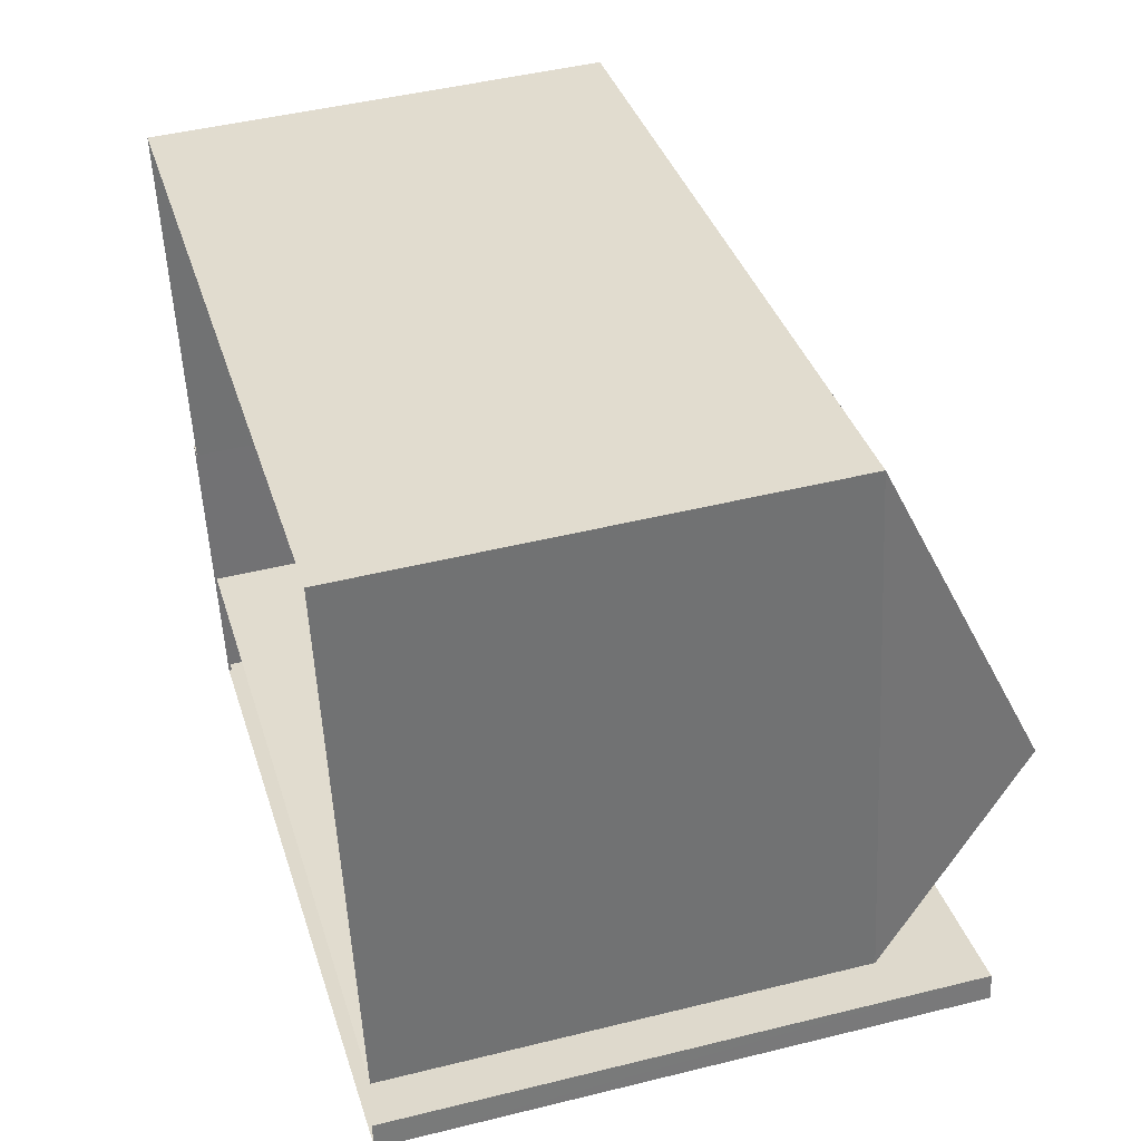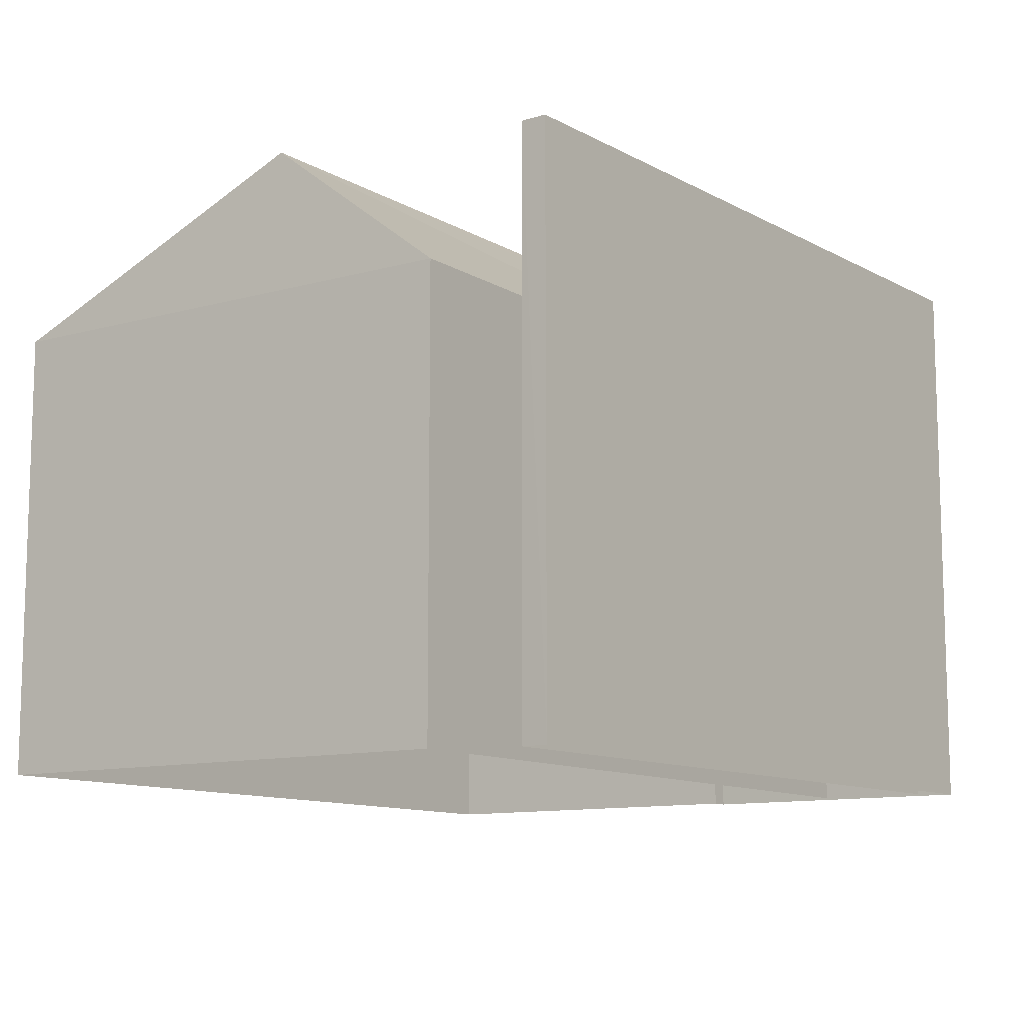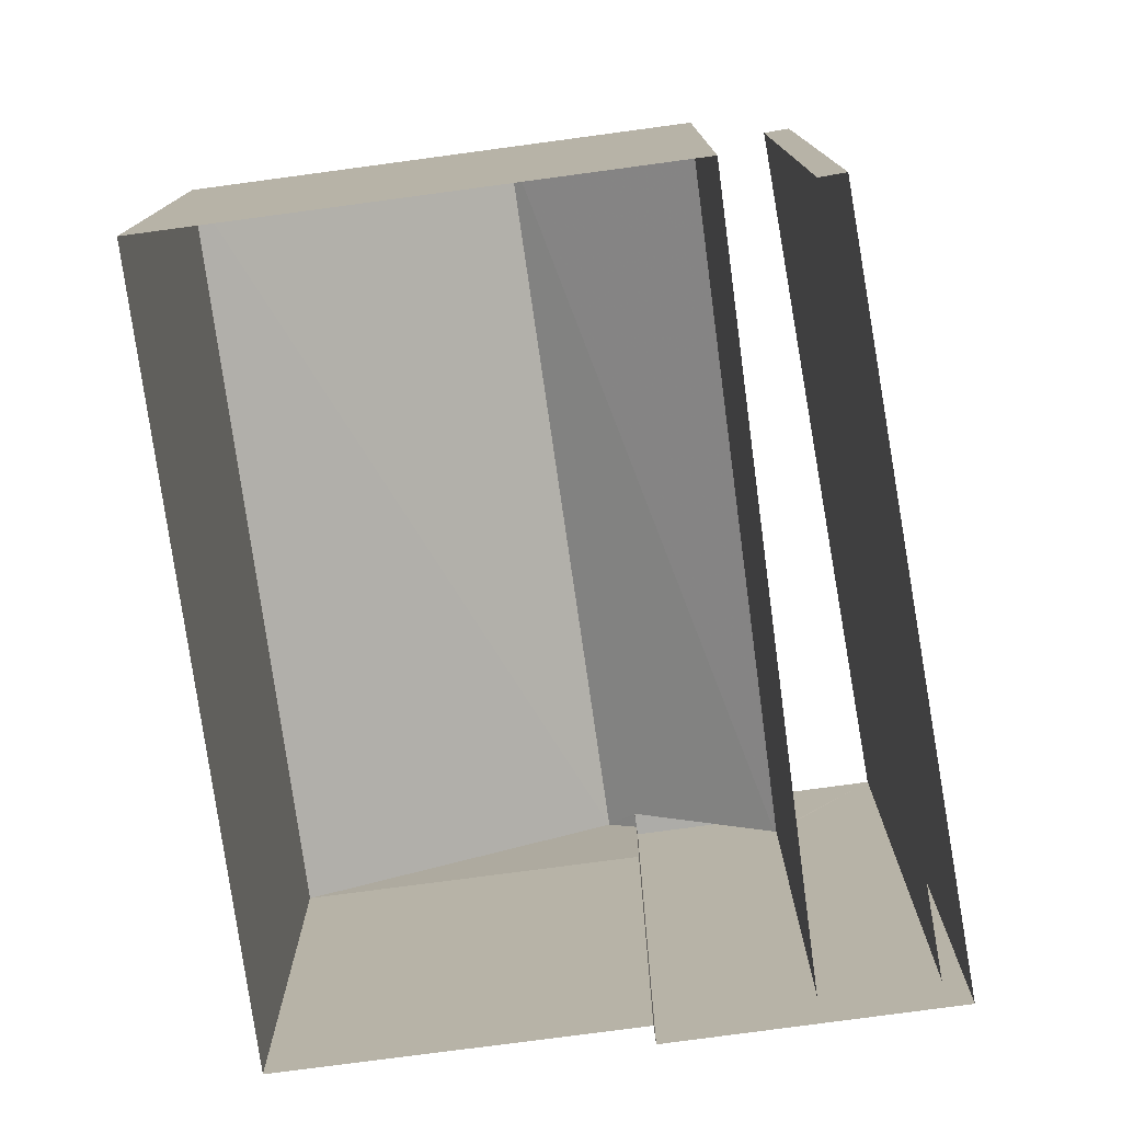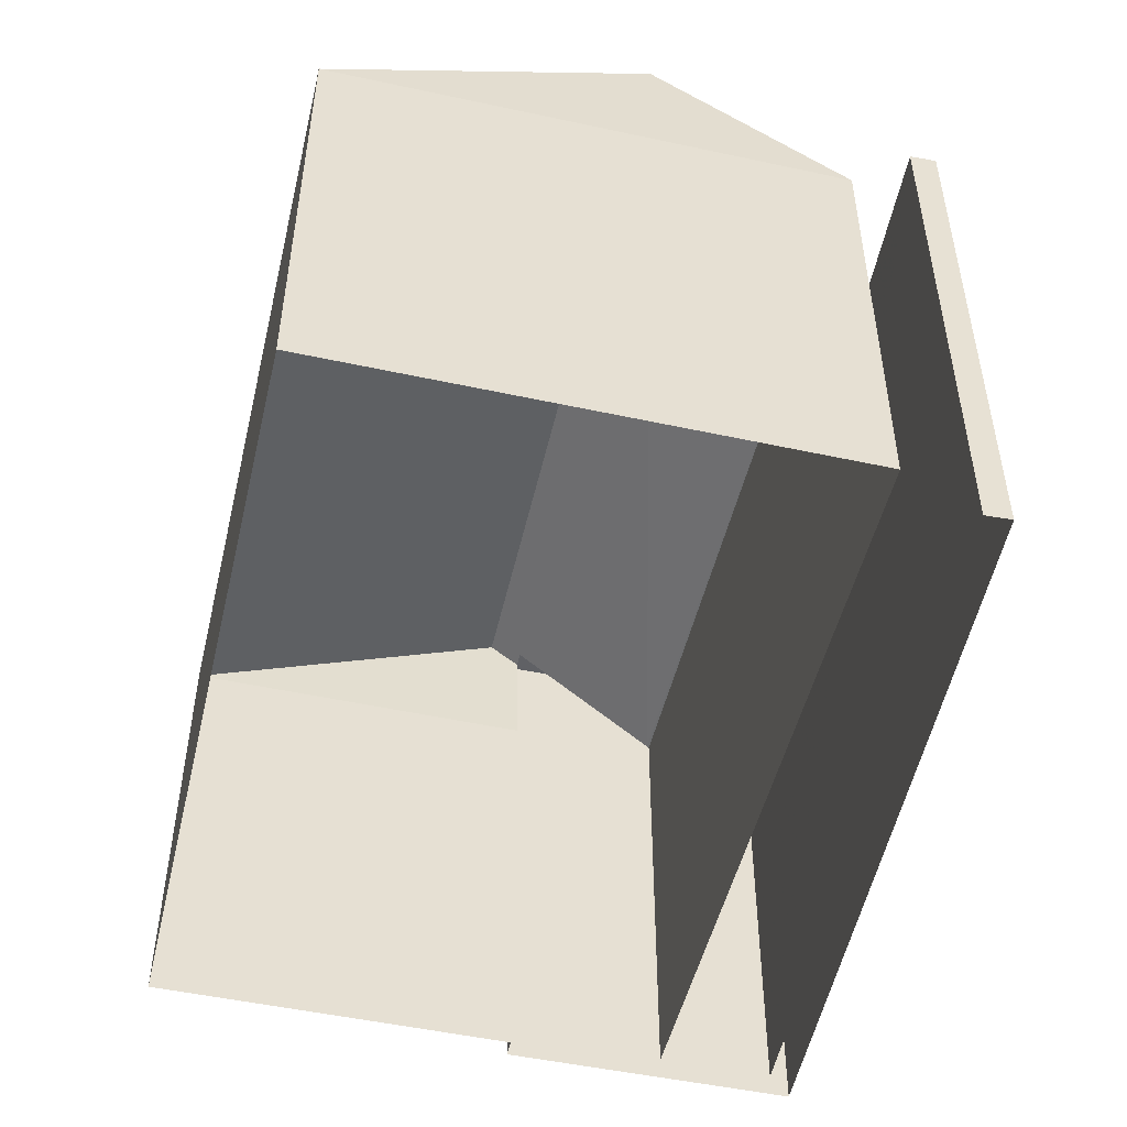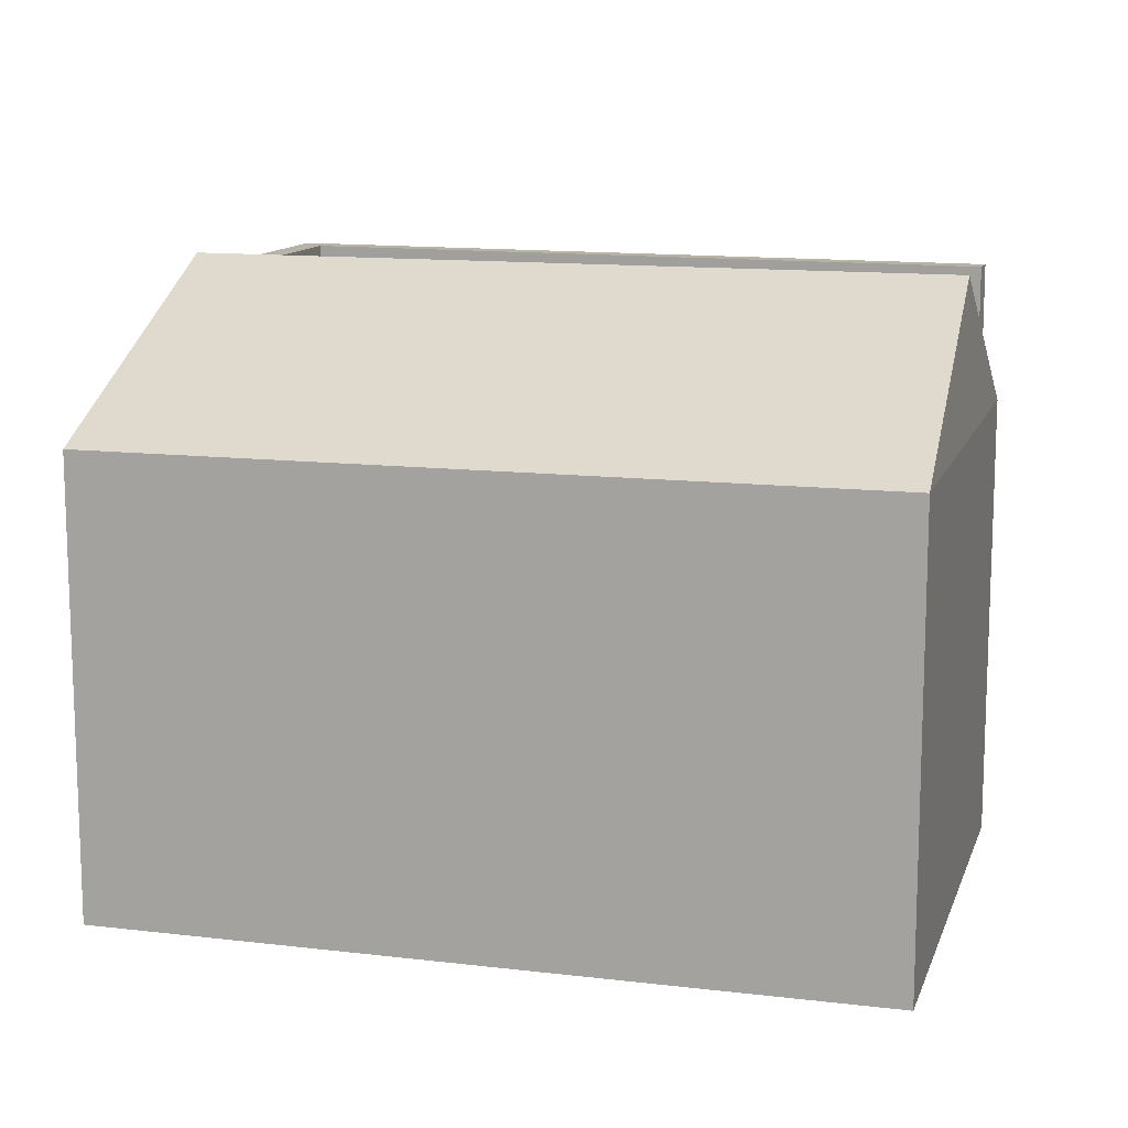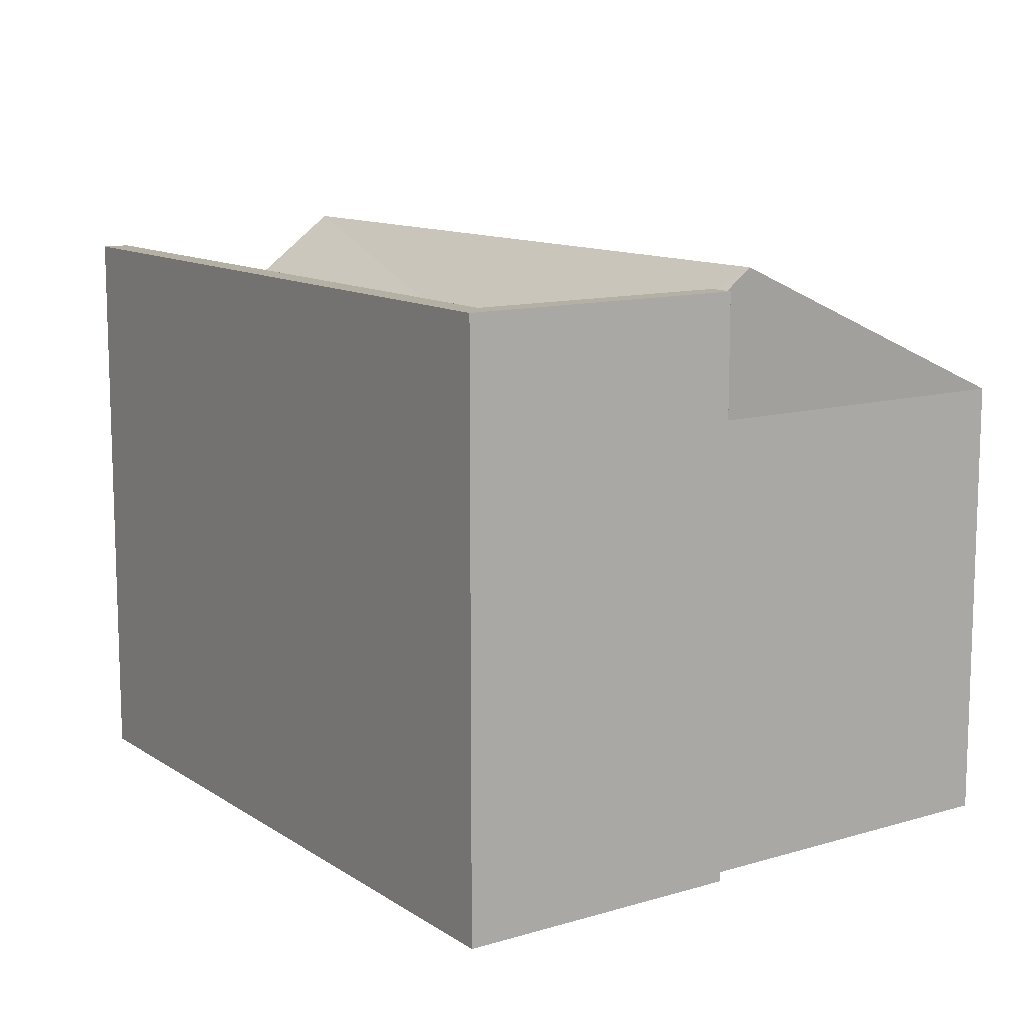
<metadata>
{"format":"obj","ext":"obj","renderer":"f3d","projection":"perspective","resolution":1024,"background":"white","views":[{"elev":45.6,"azim":-106.0,"up":"+Y"},{"elev":-11.0,"azim":-65.7,"up":"+Z"},{"elev":-76.7,"azim":-92.8,"up":"+Z"},{"elev":-50.3,"azim":-113.8,"up":"+Z"},{"elev":12.5,"azim":-174.9,"up":"+Z"},{"elev":11.6,"azim":43.7,"up":"+Z"}]}
</metadata>
<code>
v -1.234e+04 -3.491e+04 30.31
v -1.235e+04 -3.491e+04 37.89
v -1.235e+04 -3.491e+04 30.31
v -1.234e+04 -3.491e+04 37.89
v -1.235e+04 -3.491e+04 37.89
v -1.235e+04 -3.491e+04 30.31
v -1.234e+04 -3.491e+04 30.31
v -1.234e+04 -3.491e+04 37.89
v -1.234e+04 -3.491e+04 36.27
v -1.234e+04 -3.49e+04 37.89
v -1.234e+04 -3.49e+04 37.83
v -1.234e+04 -3.491e+04 36.25
v -1.234e+04 -3.491e+04 30.31
v -1.234e+04 -3.49e+04 30.31
v -1.234e+04 -3.49e+04 36.25
v -1.234e+04 -3.49e+04 30.31
v -1.234e+04 -3.49e+04 37.83
v -1.234e+04 -3.49e+04 37.89
v -1.235e+04 -3.49e+04 36.25
v -1.235e+04 -3.49e+04 38.15
v -1.235e+04 -3.49e+04 36.25
v -1.234e+04 -3.49e+04 36.25
v -1.234e+04 -3.49e+04 38.15
v -1.235e+04 -3.49e+04 30.31
v -1.235e+04 -3.49e+04 30.31
v -1.234e+04 -3.49e+04 30.31
f 26 14 24
f 24 14 25
f 13 14 16
f 1 13 16
f 3 6 7
f 3 7 1
f 25 14 13
f 7 13 1
f 1 2 3
f 1 4 2
f 5 6 3
f 2 5 3
f 5 7 6
f 5 8 7
f 9 10 11
f 10 9 8
f 8 12 7
f 7 12 13
f 9 12 8
f 14 15 16
f 11 10 17
f 15 17 18
f 16 15 18
f 17 10 18
f 18 4 1
f 16 18 1
f 19 20 21
f 15 22 23
f 17 15 23
f 21 24 25
f 19 21 25
f 21 26 24
f 21 22 26
f 14 26 22
f 15 14 22
f 13 19 25
f 13 12 19
f 8 2 4
f 8 5 2
f 18 10 8
f 4 18 8
f 20 11 23
f 23 11 17
f 9 11 20
f 21 23 22
f 20 23 21
f 9 19 12
f 9 20 19

</code>
